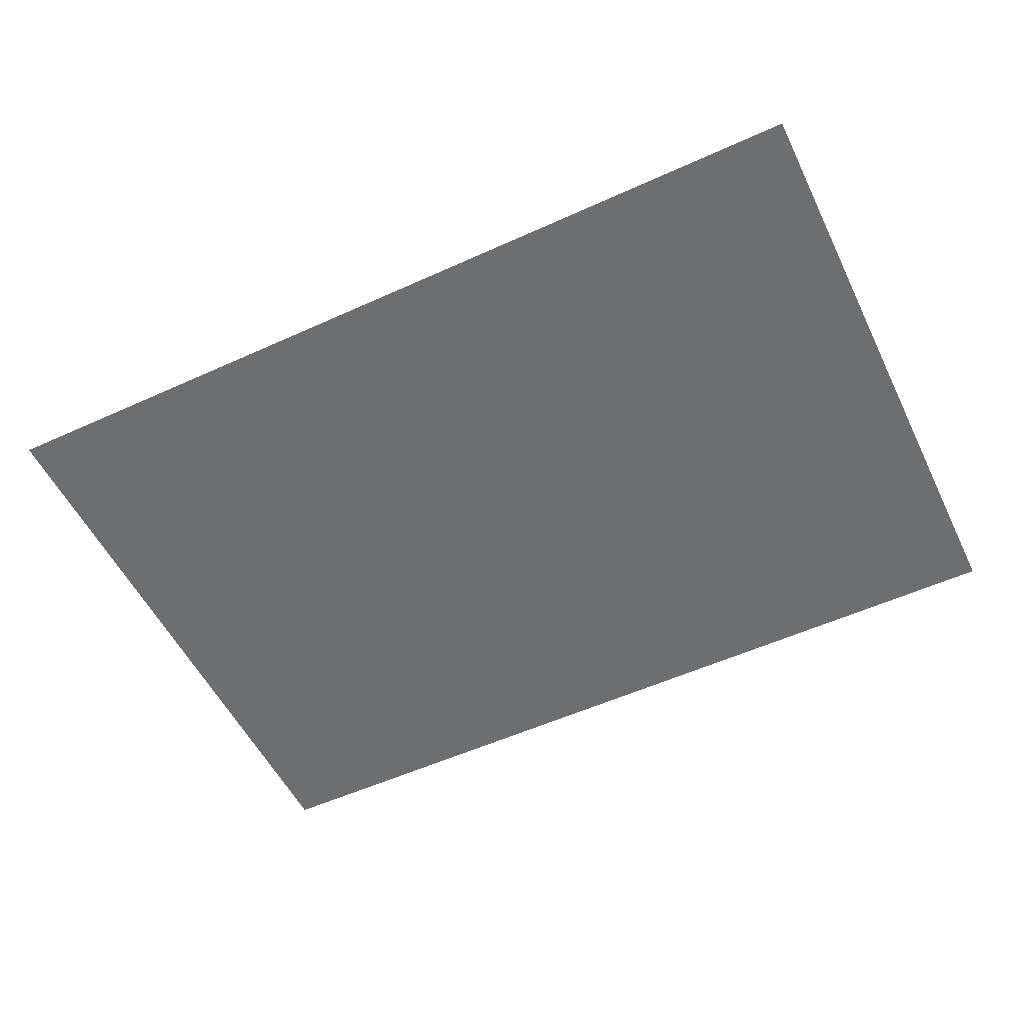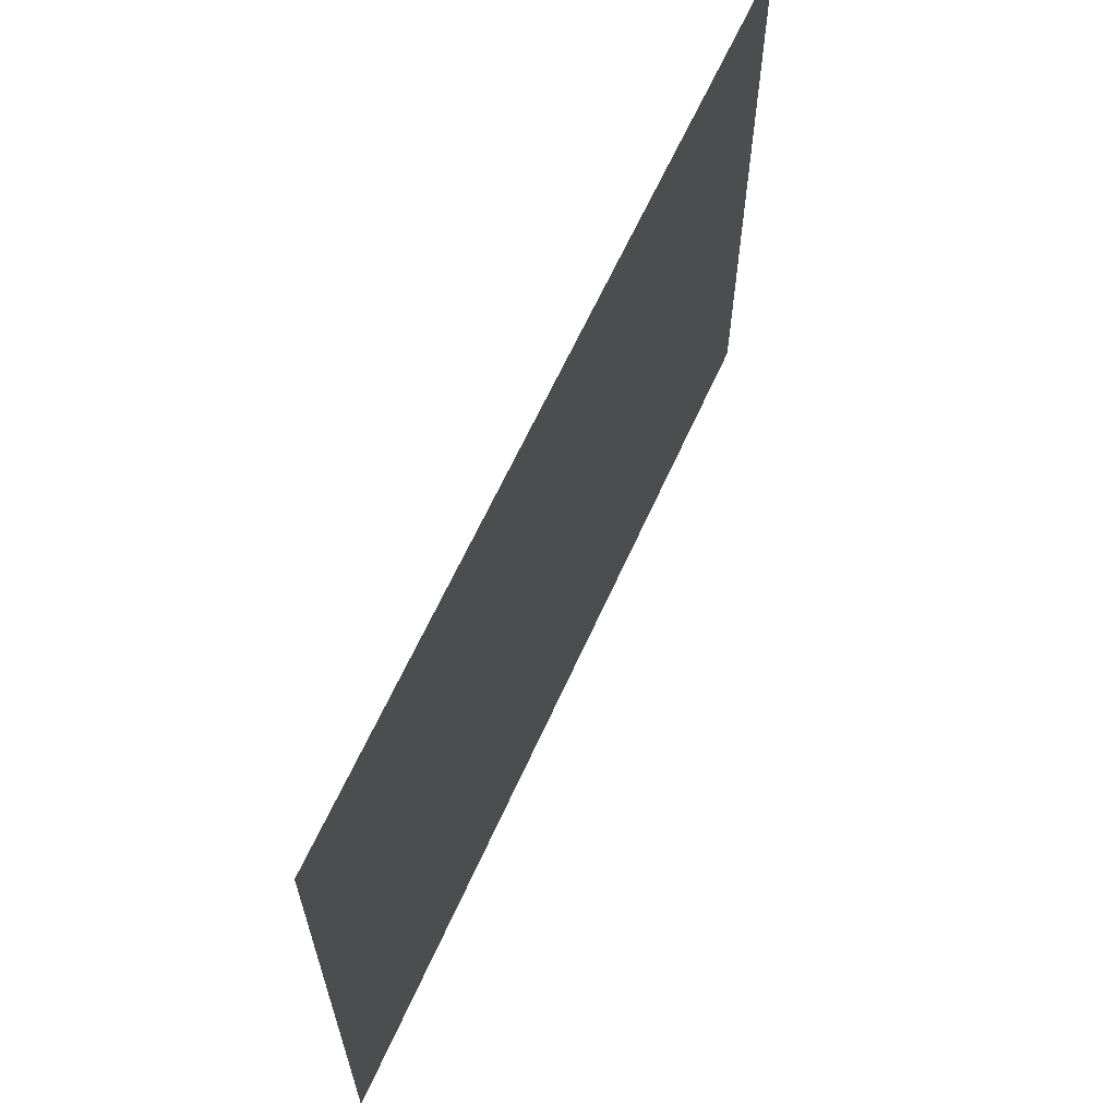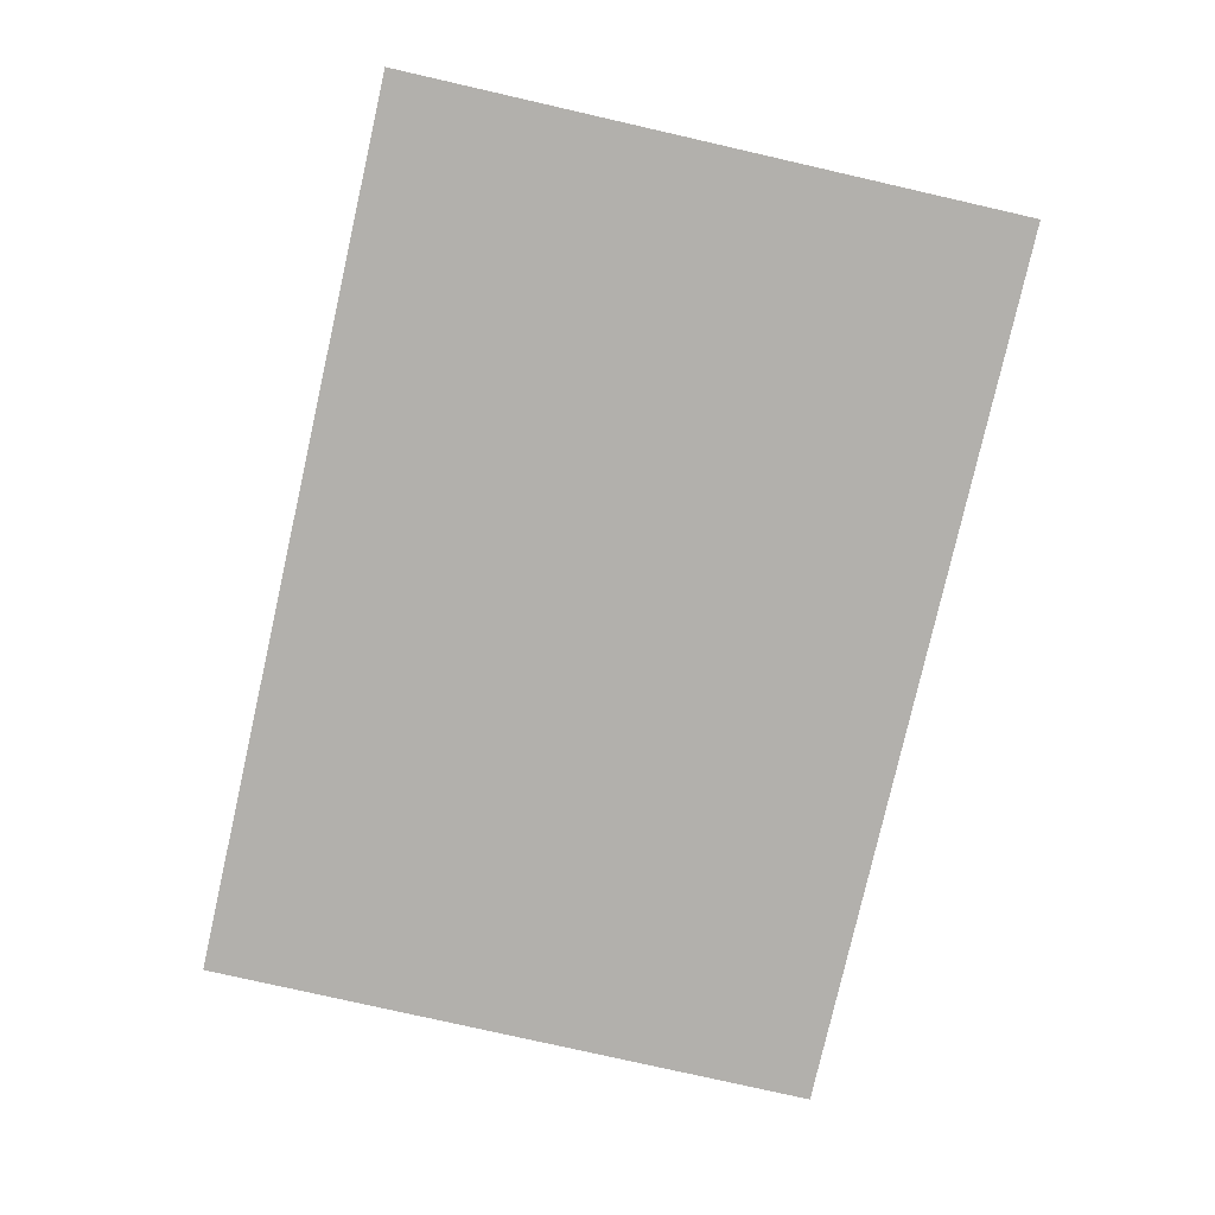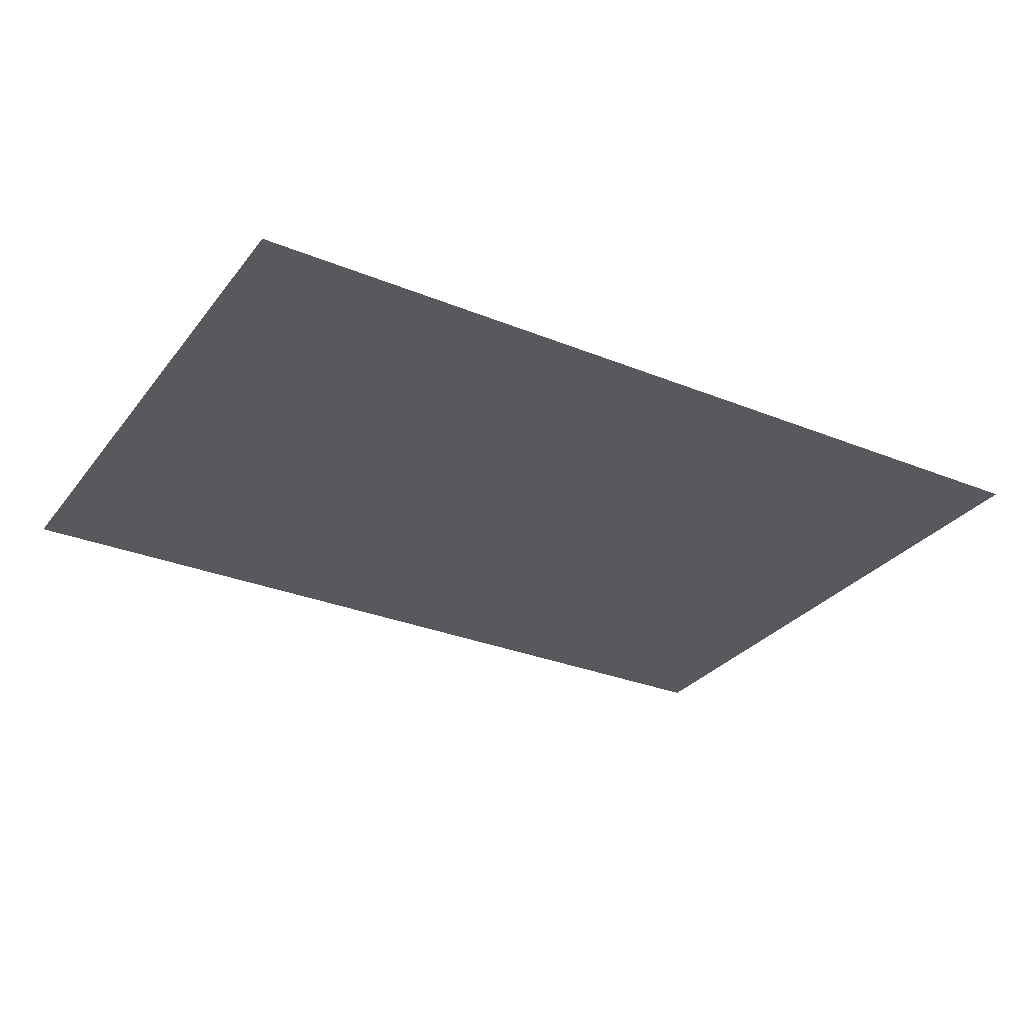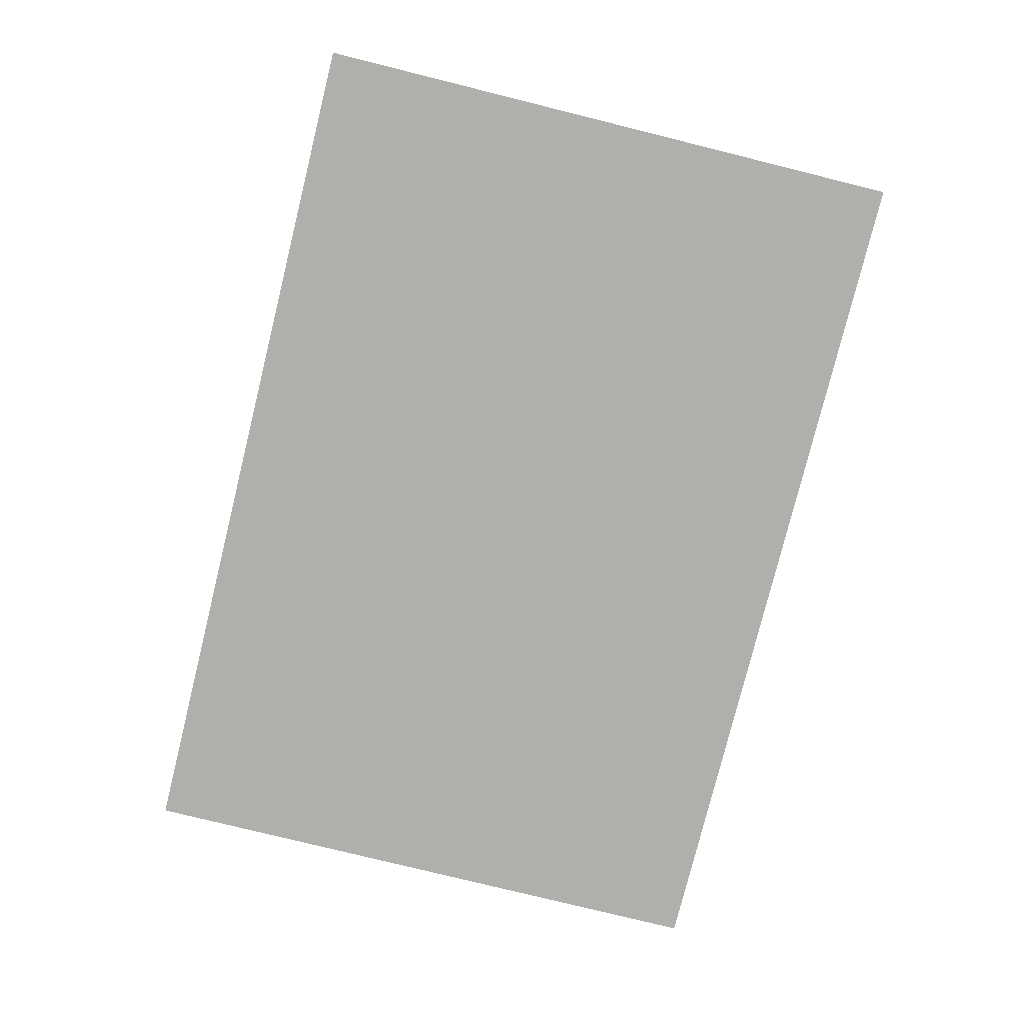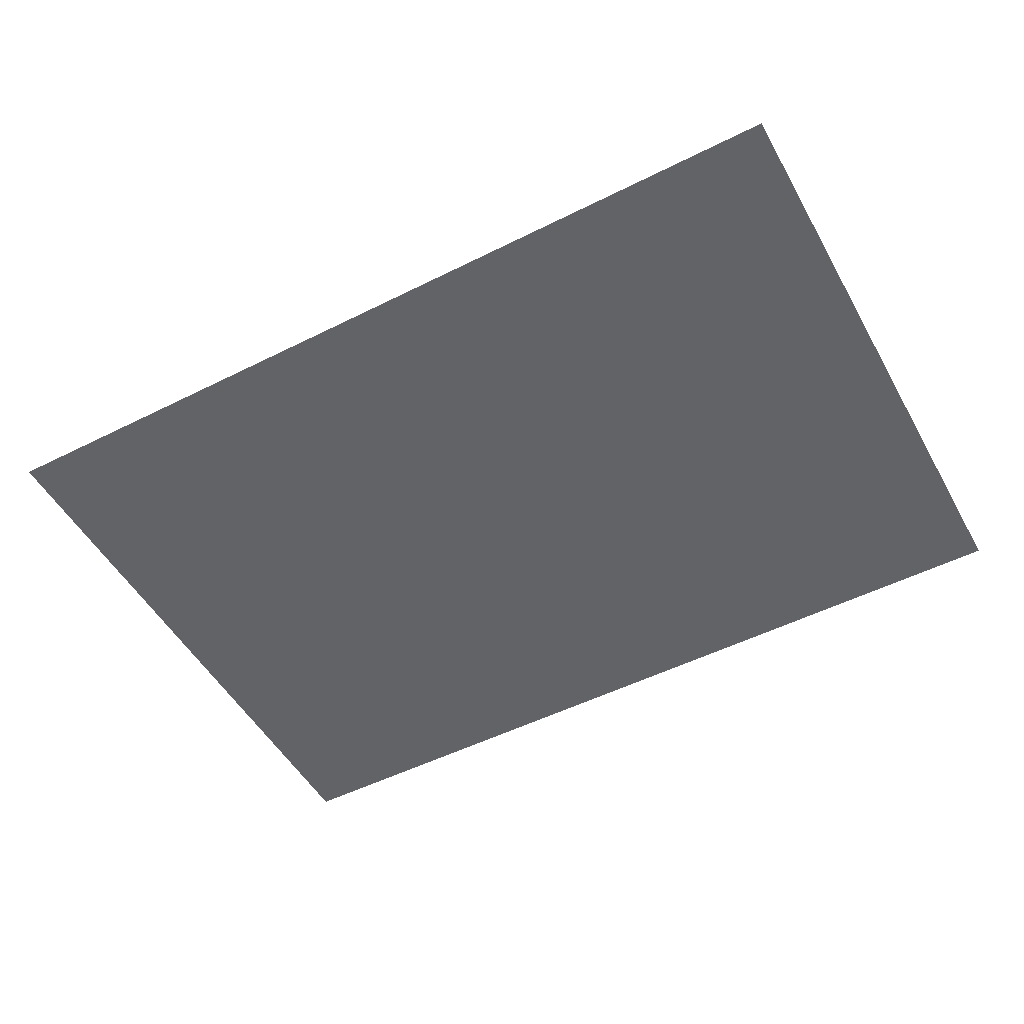
<metadata>
{"format":"obj","ext":"obj","renderer":"f3d","projection":"perspective","resolution":1024,"background":"white","views":[{"elev":-54.2,"azim":-154.2,"up":"+Z"},{"elev":62.9,"azim":114.1,"up":"+Y"},{"elev":-78.7,"azim":77.2,"up":"+Z"},{"elev":-30.1,"azim":149.4,"up":"+Z"},{"elev":-78.3,"azim":76.1,"up":"+Z"},{"elev":-51.0,"azim":28.7,"up":"+Z"}]}
</metadata>
<code>
o MeshRobothorWallDecorPoster_0_GeomSubset_2
v -0.001691 0.01446 -0.6549
v -0.002637 0.01446 -0.6549
v -0.001691 0.01512 -0.6549
v -0.002637 0.01512 -0.6549
v -0.001691 0.01446 -0.6549
v -0.002637 0.01446 -0.6549
v -0.001691 0.01512 -0.6549
v -0.002637 0.01512 -0.6549
v -0.001691 0.01446 -0.6549
v -0.002637 0.01446 -0.6549
v -0.001691 0.01512 -0.6549
v -0.002637 0.01512 -0.6549
v 0.4707 0.01479 -0.3266
v -0.4751 0.01479 -0.3263
v -0.475 0.01479 0.3305
v 0.4708 0.01479 0.3302
v -0.4751 0.0139 -0.3263
v -0.475 0.0139 0.3305
v 0.4707 0.0139 -0.3266
v 0.4708 0.0139 0.3302
f 9 10 12 11

</code>
